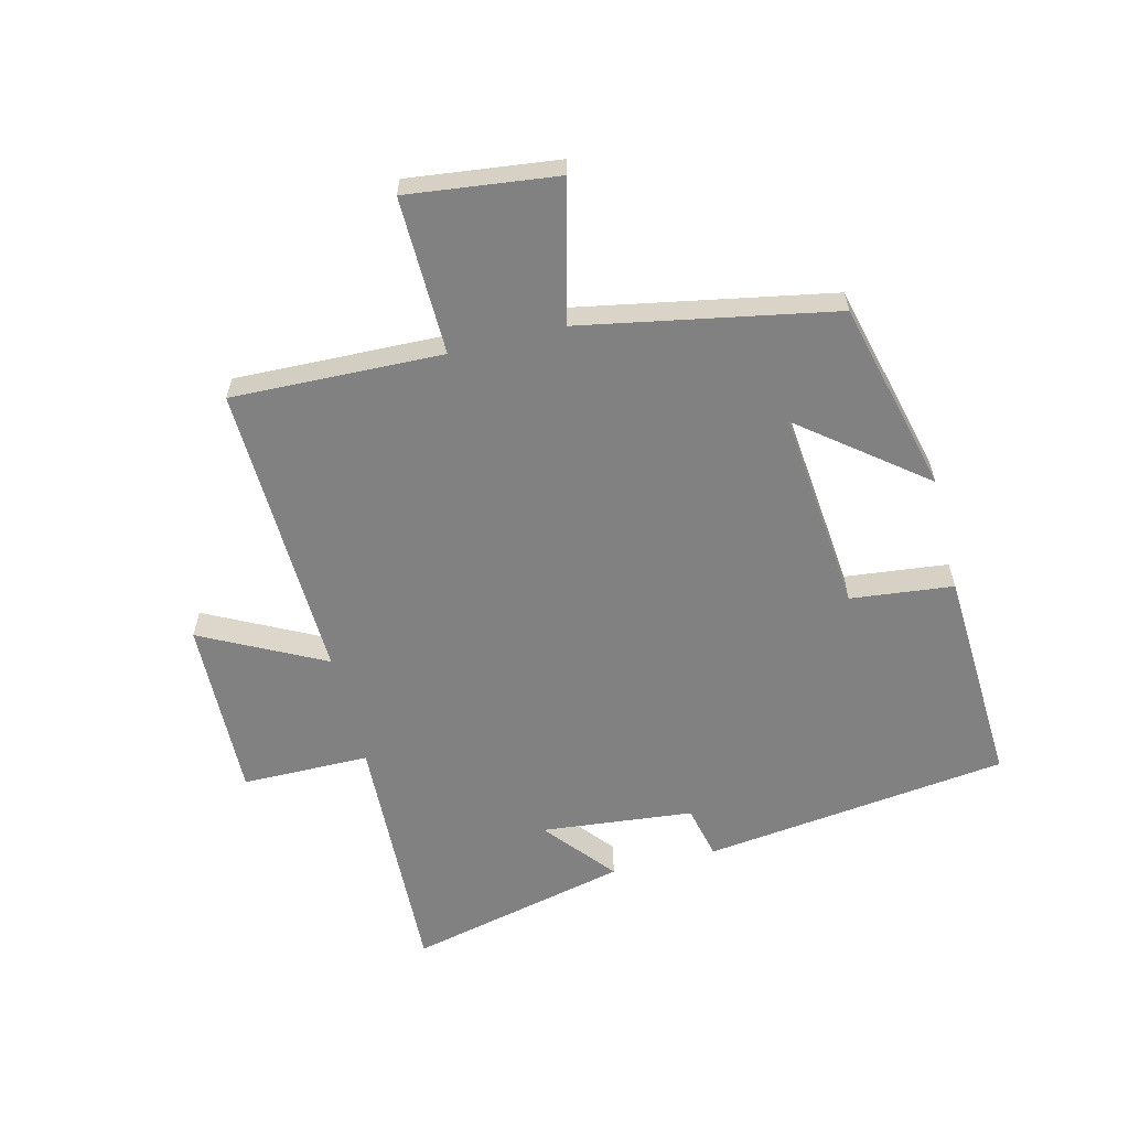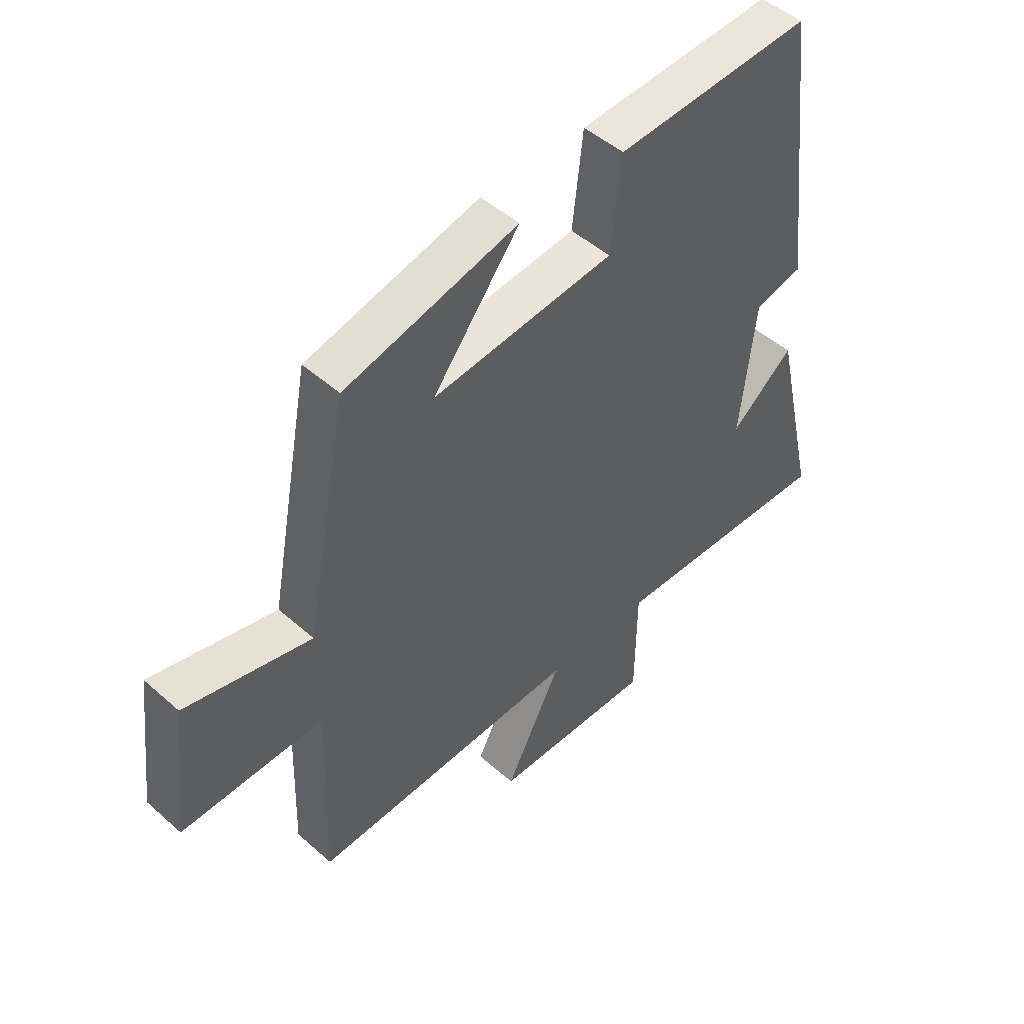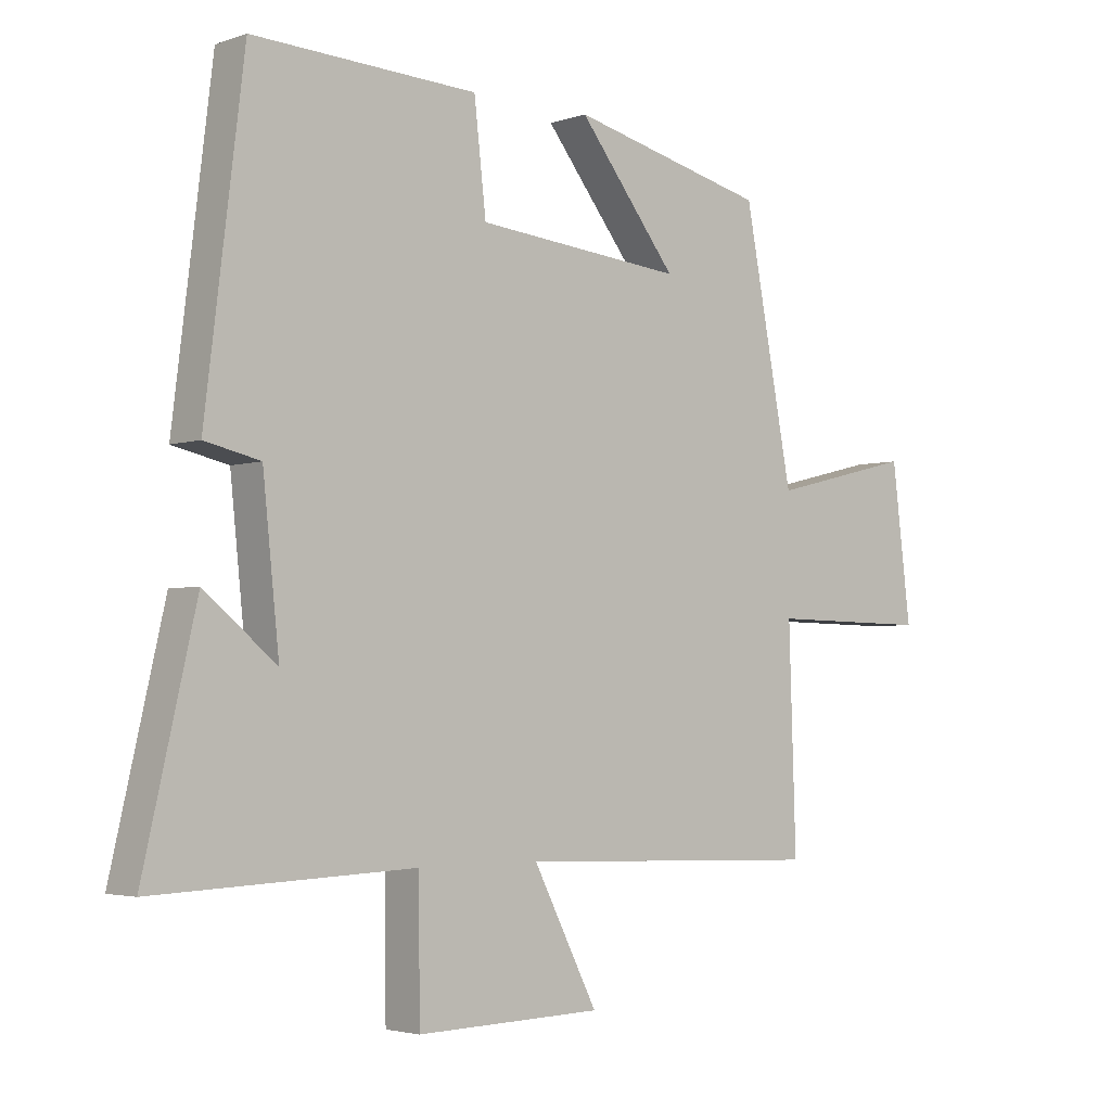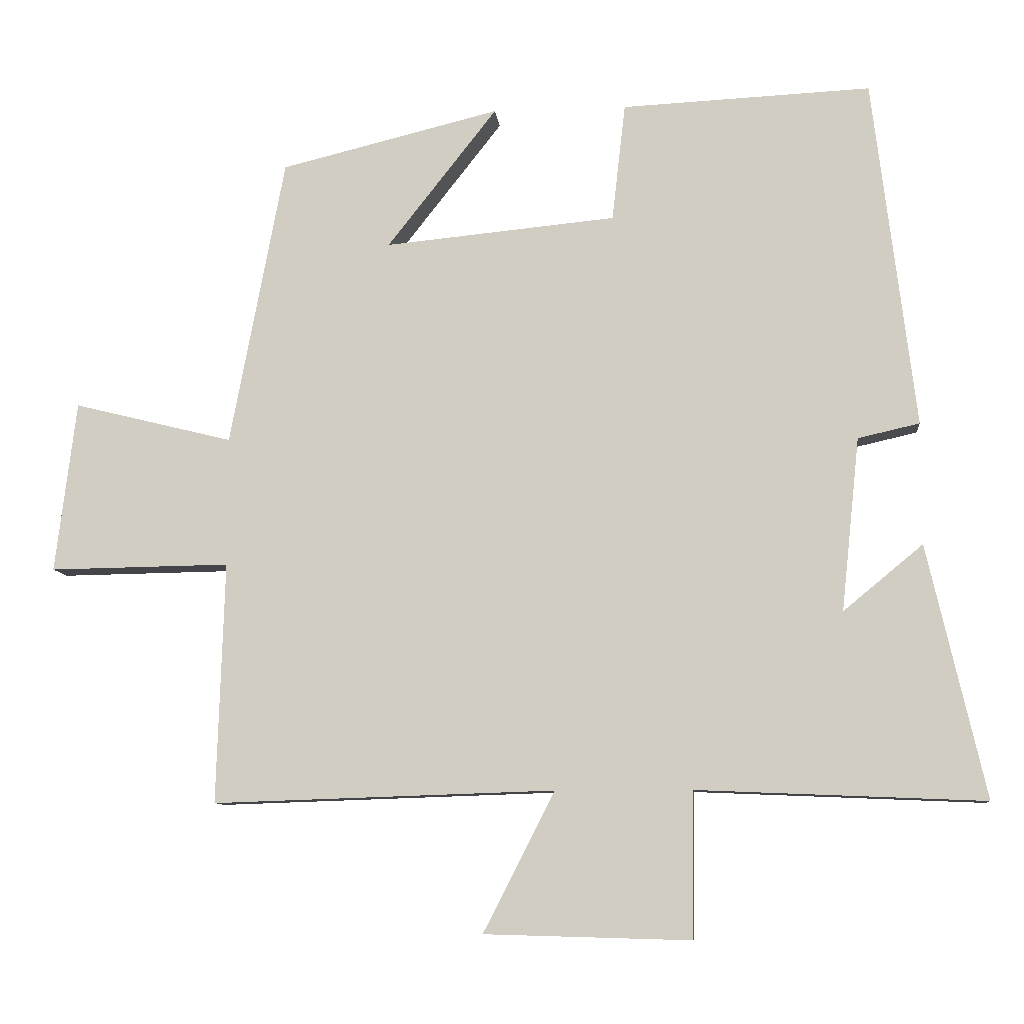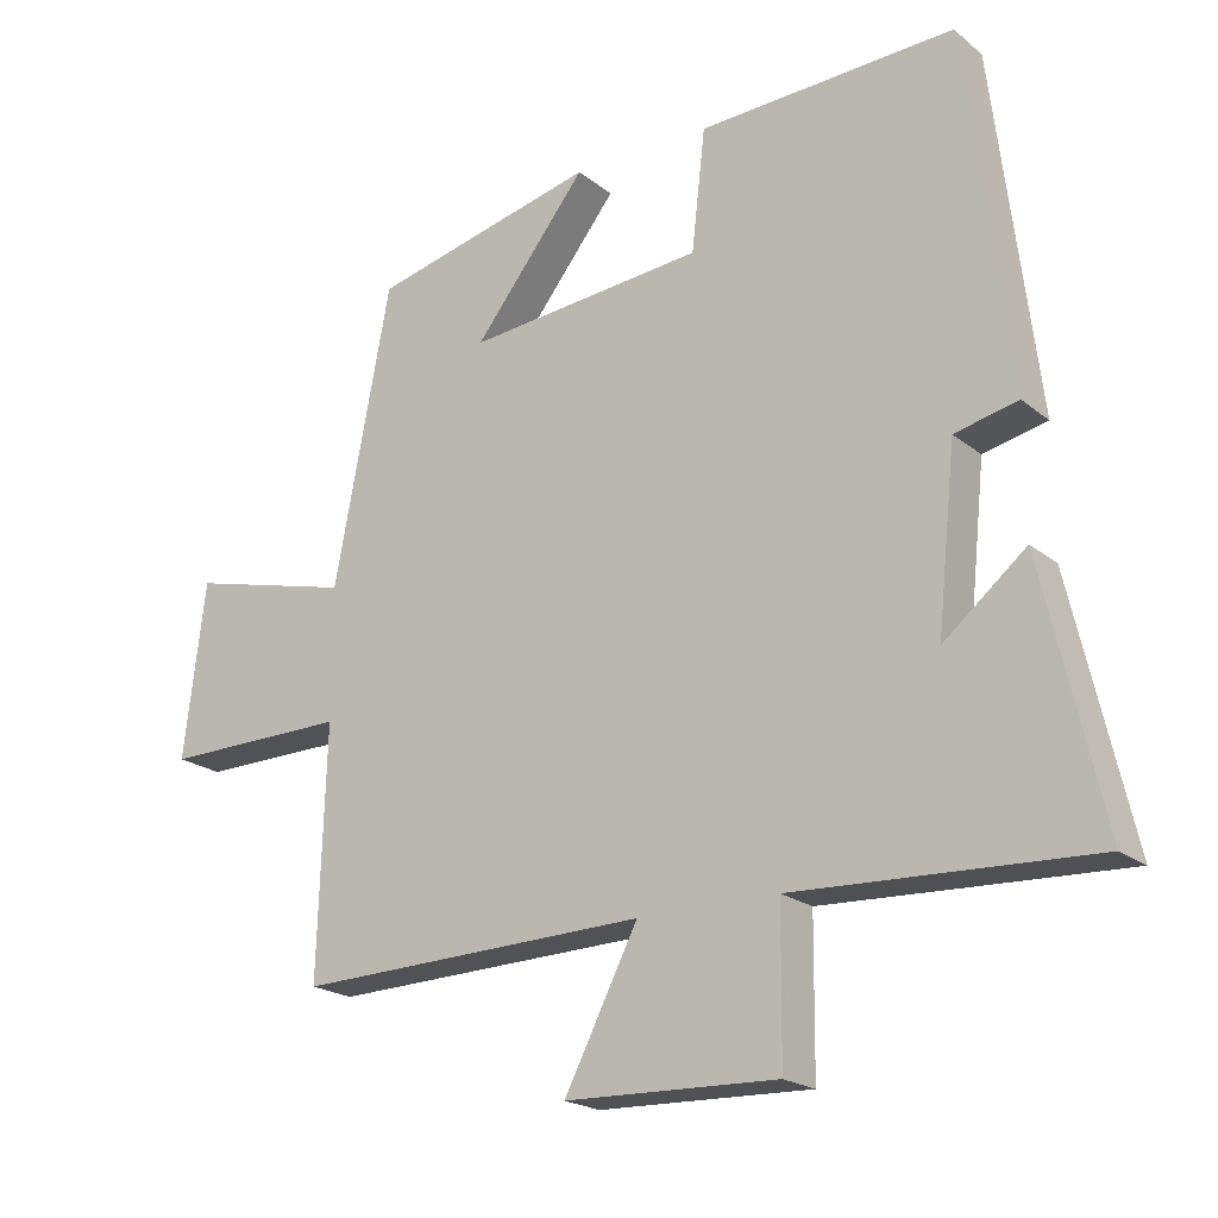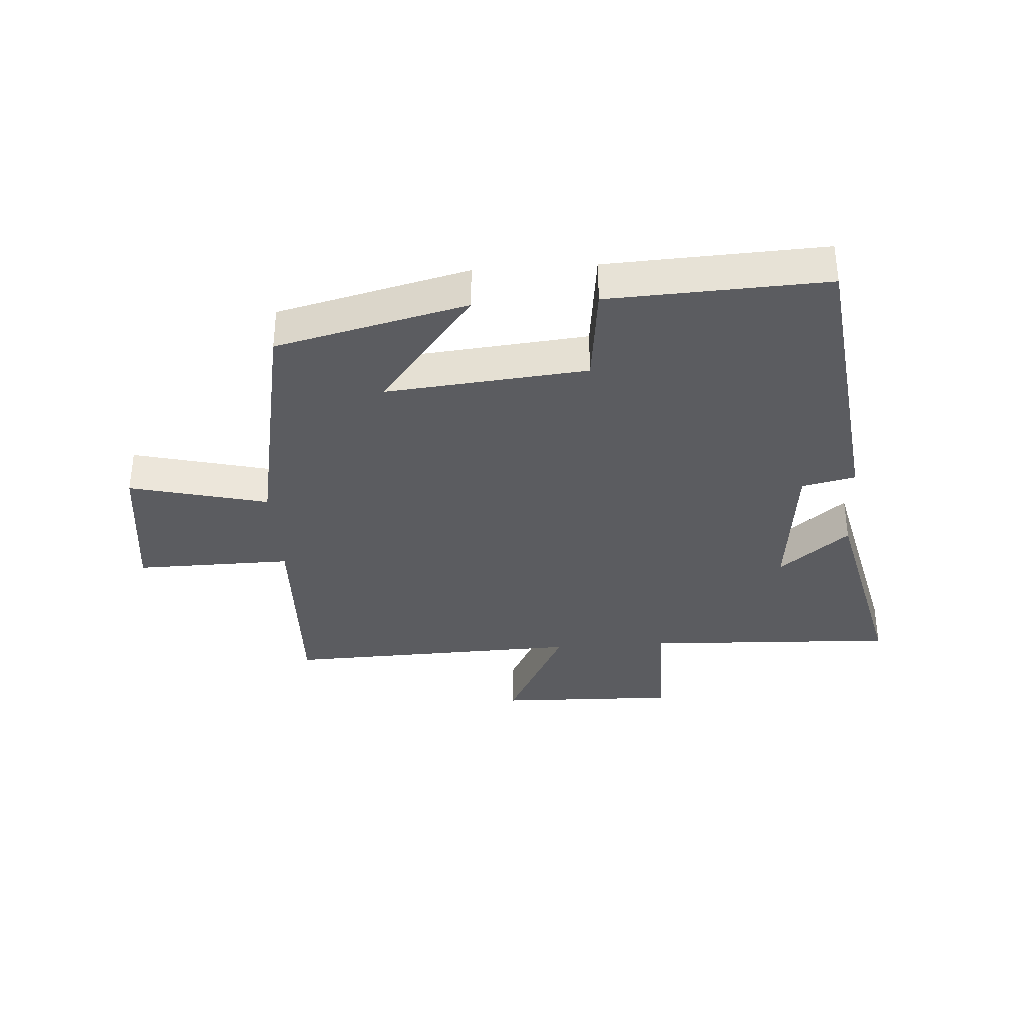
<metadata>
{"format":"obj","ext":"obj","renderer":"f3d","projection":"perspective","resolution":1024,"background":"white","views":[{"elev":-60.4,"azim":-75.9,"up":"+Y"},{"elev":48.6,"azim":-45.5,"up":"+Z"},{"elev":-3.3,"azim":139.0,"up":"+Z"},{"elev":-9.0,"azim":5.5,"up":"+Z"},{"elev":-20.4,"azim":35.1,"up":"+Z"},{"elev":-35.0,"azim":3.8,"up":"+Y"}]}
</metadata>
<code>
v -0.511 0.07 -0.516
v -0.5 0.07 -0.172
v -0.757 0.07 -0.176
v -0.727 0.07 0.068
v -0.5 0.07 0.012
v -0.422 0.07 0.423
v -0.109 0.07 0.5
v -0.266 0.07 0.3
v 0.064 0.07 0.332
v 0.083 0.07 0.5
v 0.439 0.07 0.517
v 0.5 0.07 0.018
v 0.412 0.07 -0.002
v 0.386 0.07 -0.25
v 0.5 0.07 -0.156
v 0.583 0.07 -0.517
v 0.171 0.07 -0.5
v 0.169 0.07 -0.708
v -0.125 0.07 -0.7
v -0.023 0.07 -0.5
v -0.511 0 -0.516
v -0.5 0 -0.172
v -0.757 0 -0.176
v -0.727 0 0.068
v -0.5 0 0.012
v -0.422 0 0.423
v -0.109 0 0.5
v -0.266 0 0.3
v 0.064 0 0.332
v 0.083 0 0.5
v 0.439 0 0.517
v 0.5 0 0.018
v 0.412 0 -0.002
v 0.386 0 -0.25
v 0.5 0 -0.156
v 0.583 0 -0.517
v 0.171 0 -0.5
v 0.169 0 -0.708
v -0.125 0 -0.7
v -0.023 0 -0.5
f 17 18 19 20
f 14 15 16 17
f 13 14 17 20
f 10 11 12 13
f 9 10 13 20
f 8 9 20 1
f 5 6 7 8
f 2 3 4 5
f 2 5 8
f 1 2 8
f 40 39 38 37
f 37 36 35 34
f 40 37 34 33
f 33 32 31 30
f 40 33 30 29
f 21 40 29 28
f 28 27 26 25
f 25 24 23 22
f 28 25 22
f 28 22 21
f 1 21 22 2
f 2 22 23 3
f 3 23 24 4
f 4 24 25 5
f 5 25 26 6
f 6 26 27 7
f 7 27 28 8
f 8 28 29 9
f 9 29 30 10
f 10 30 31 11
f 11 31 32 12
f 12 32 33 13
f 13 33 34 14
f 14 34 35 15
f 15 35 36 16
f 16 36 37 17
f 17 37 38 18
f 18 38 39 19
f 19 39 40 20
f 20 40 21 1

</code>
